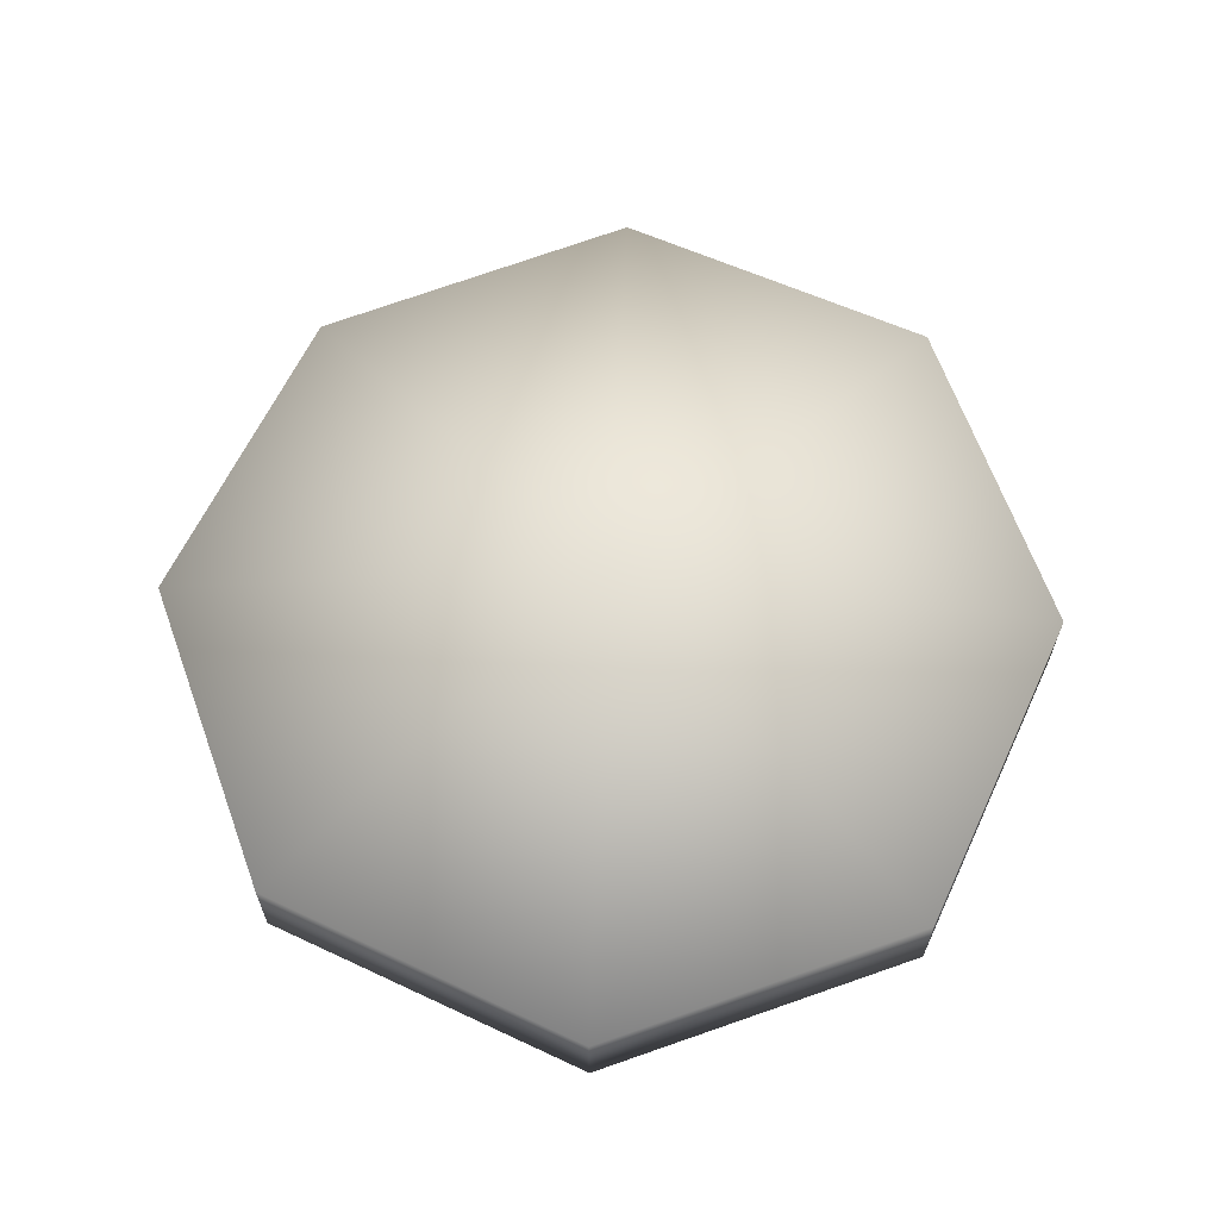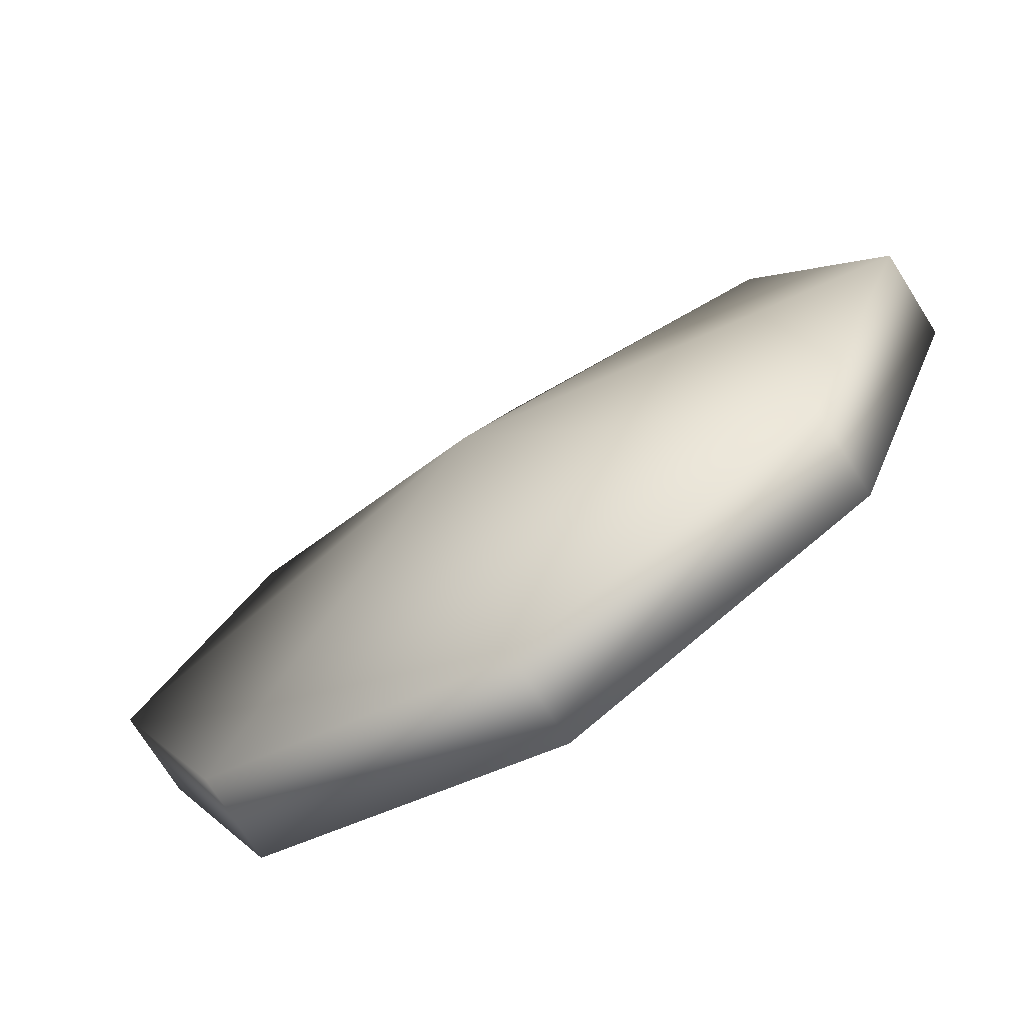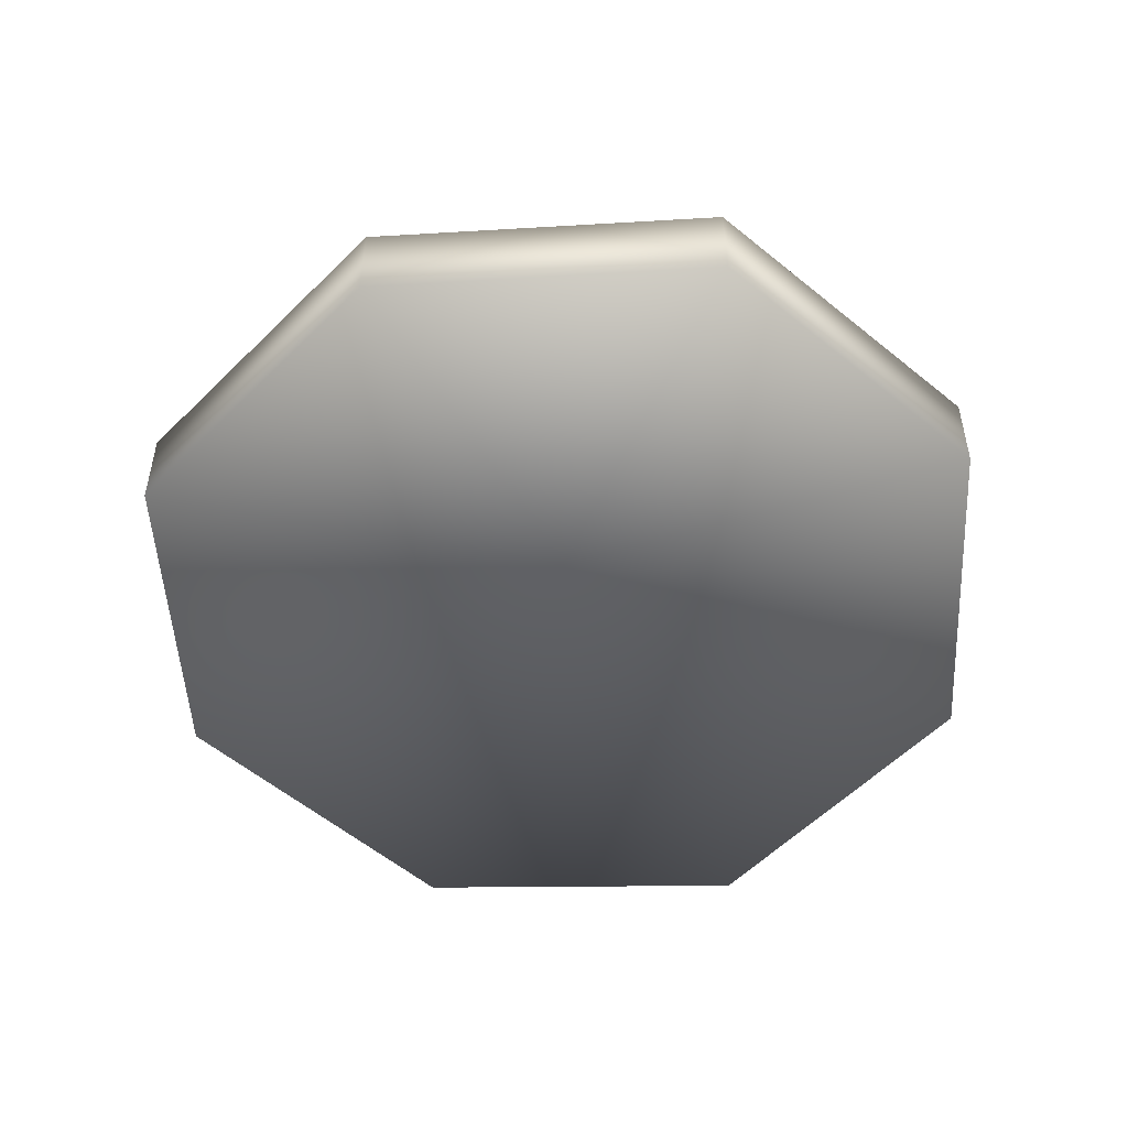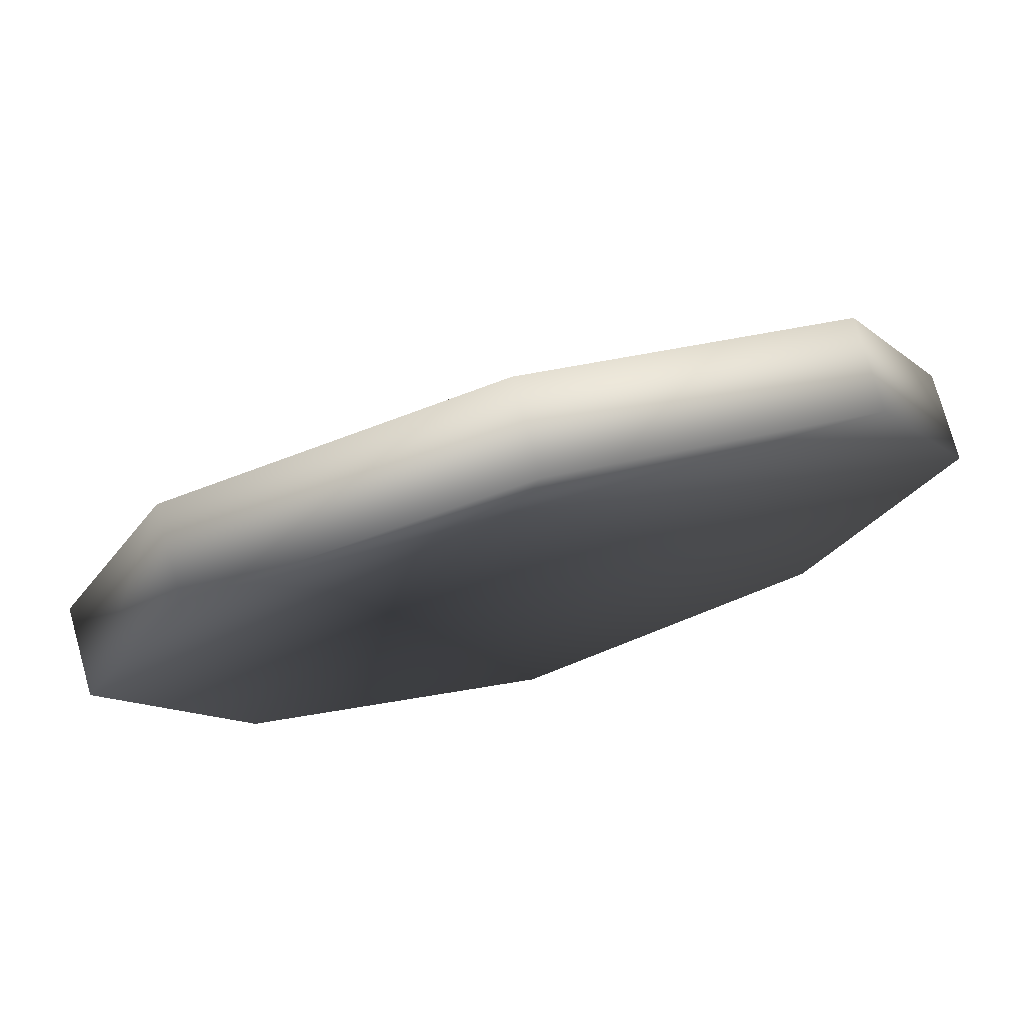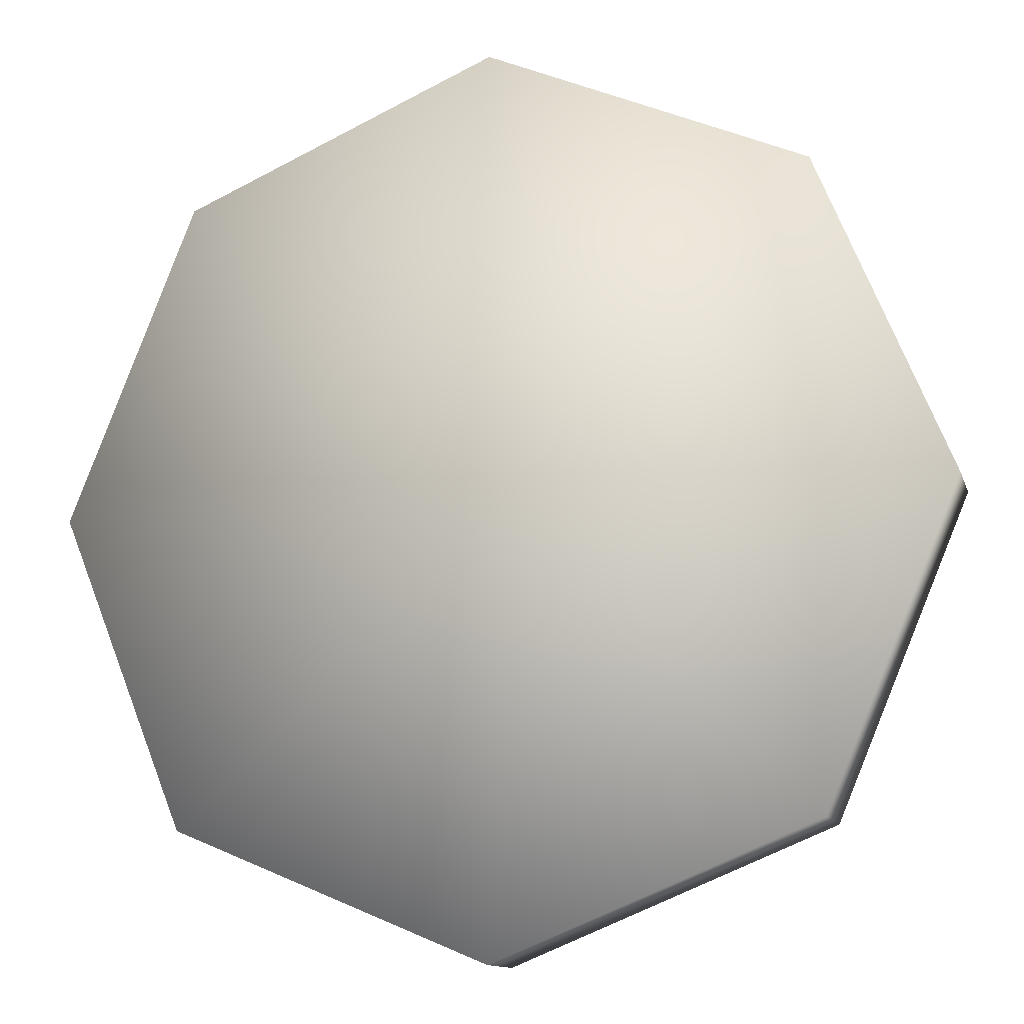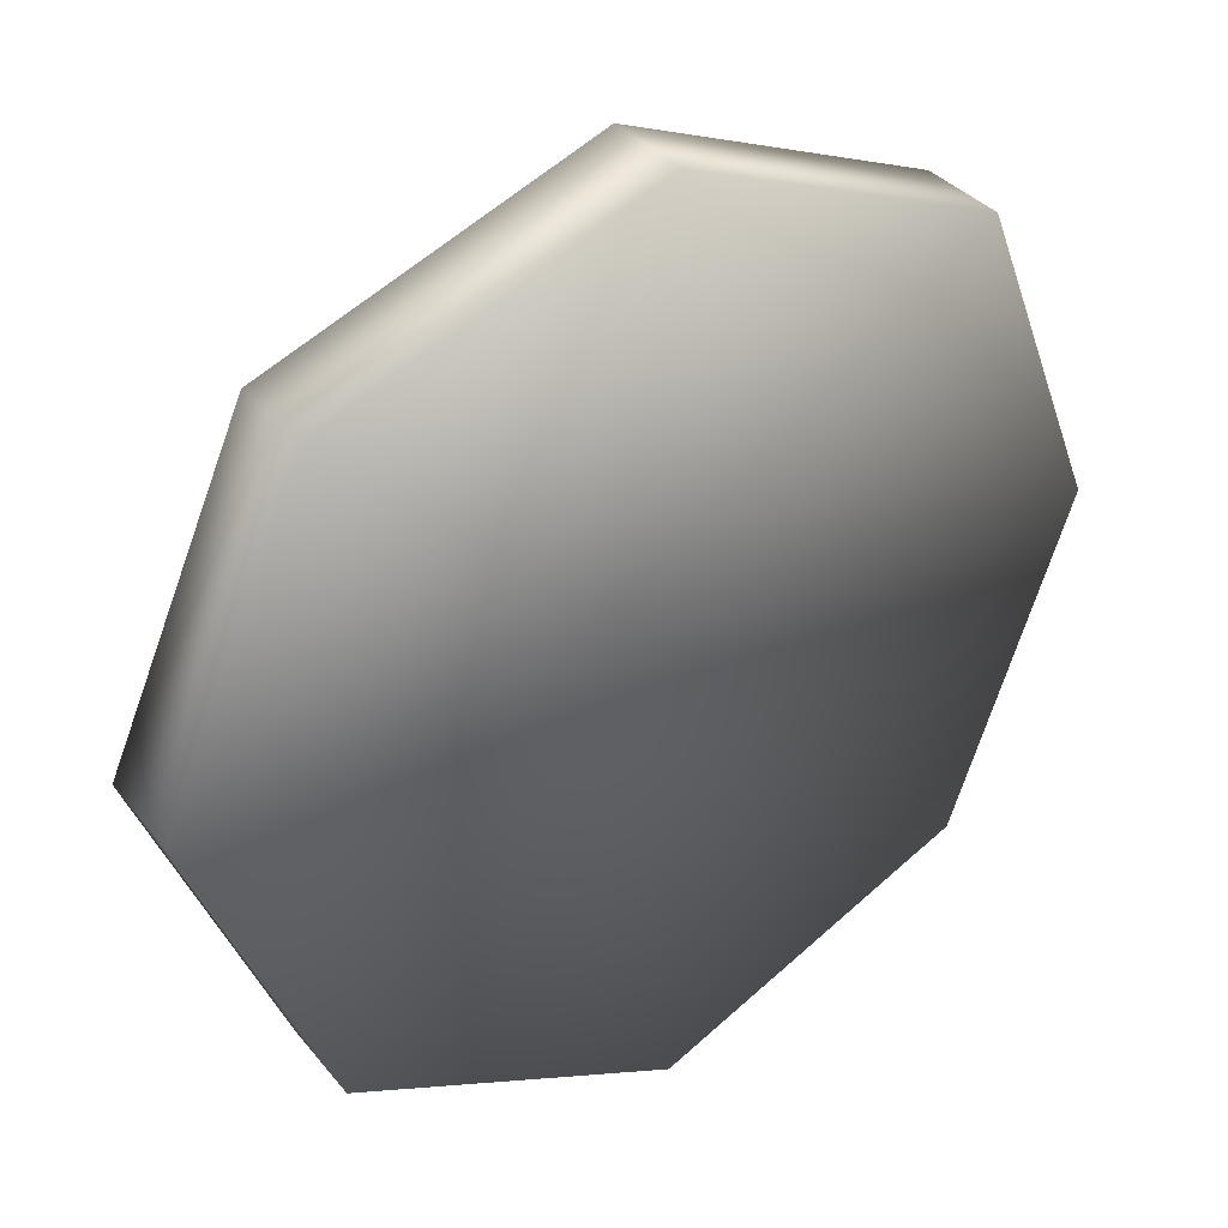
<metadata>
{"format":"obj","ext":"obj","renderer":"f3d","projection":"perspective","resolution":1024,"background":"white","views":[{"elev":64.2,"azim":-42.6,"up":"+Y"},{"elev":-74.5,"azim":-147.7,"up":"+Z"},{"elev":-50.8,"azim":25.1,"up":"+Y"},{"elev":75.6,"azim":-15.6,"up":"+Z"},{"elev":-12.1,"azim":14.7,"up":"+Z"},{"elev":35.2,"azim":-33.4,"up":"+Z"}]}
</metadata>
<code>
g Circle
v 0.01 0.0015 6.806e-09
v 0.007071 0.00125 0.007071
v -5.96e-10 0.003 2.356e-09
v -7.105e-17 0.001 0.01
v -0.007071 0.00125 0.007071
v -0.01 0.0015 -2.095e-09
v -0.007071 0.00125 -0.007071
v 3.258e-09 0.001 -0.01
v 0.007071 0.00125 -0.007071
v 0.007071 0.00125 -0.007071
v 0.007071 -0.00075 -0.007071
v 0.01 -0.0005 6.806e-09
v 0.01 0.0015 6.806e-09
v 3.258e-09 0.001 -0.01
v 3.258e-09 -0.001 -0.01
v 0.007071 -0.00075 -0.007071
v 0.007071 0.00125 -0.007071
v -0.007071 0.00125 -0.007071
v -0.007071 -0.00075 -0.007071
v 3.258e-09 -0.001 -0.01
v 3.258e-09 0.001 -0.01
v -0.01 0.0015 -2.095e-09
v -0.01 -0.0005 -2.095e-09
v -0.007071 -0.00075 -0.007071
v -0.007071 0.00125 -0.007071
v -0.007071 0.00125 0.007071
v -0.007071 -0.00075 0.007071
v -0.01 -0.0005 -2.095e-09
v -0.01 0.0015 -2.095e-09
v -7.105e-17 0.001 0.01
v -7.105e-17 -0.001 0.01
v -0.007071 -0.00075 0.007071
v -0.007071 0.00125 0.007071
v 0.007071 0.00125 0.007071
v 0.007071 -0.00075 0.007071
v -7.105e-17 -0.001 0.01
v -7.105e-17 0.001 0.01
v 0.01 0.0015 6.806e-09
v 0.01 -0.0005 6.806e-09
v 0.007071 -0.00075 0.007071
v 0.007071 0.00125 0.007071
v 3.258e-09 -0.001 -0.01
v -5.96e-10 0.001 2.356e-09
v 0.007071 -0.00075 -0.007071
v 0.01 -0.0005 6.806e-09
v 0.007071 -0.00075 0.007071
v -7.105e-17 -0.001 0.01
v -0.007071 -0.00075 0.007071
v -0.01 -0.0005 -2.095e-09
v -0.007071 -0.00075 -0.007071
g Circle_0
f 3 2 1
f 3 4 2
f 3 5 4
f 3 6 5
f 3 7 6
f 7 3 8
f 3 9 8
f 9 3 1
f 12 11 10
f 13 12 10
f 16 15 14
f 17 16 14
f 20 19 18
f 21 20 18
f 24 23 22
f 25 24 22
f 28 27 26
f 29 28 26
f 32 31 30
f 33 32 30
f 36 35 34
f 37 36 34
f 40 39 38
f 41 40 38
f 44 43 42
f 43 44 45
f 46 43 45
f 47 43 46
f 48 43 47
f 49 43 48
f 50 43 49
f 43 50 42

</code>
